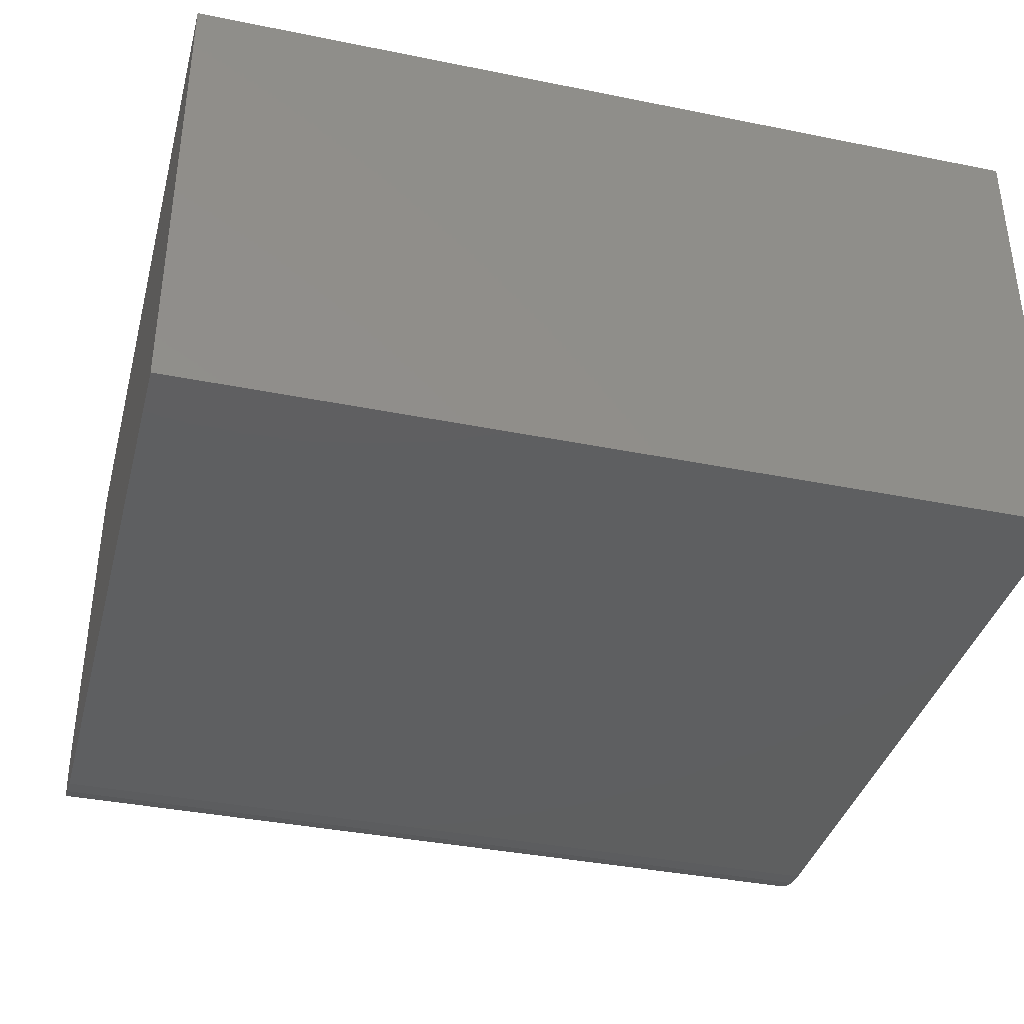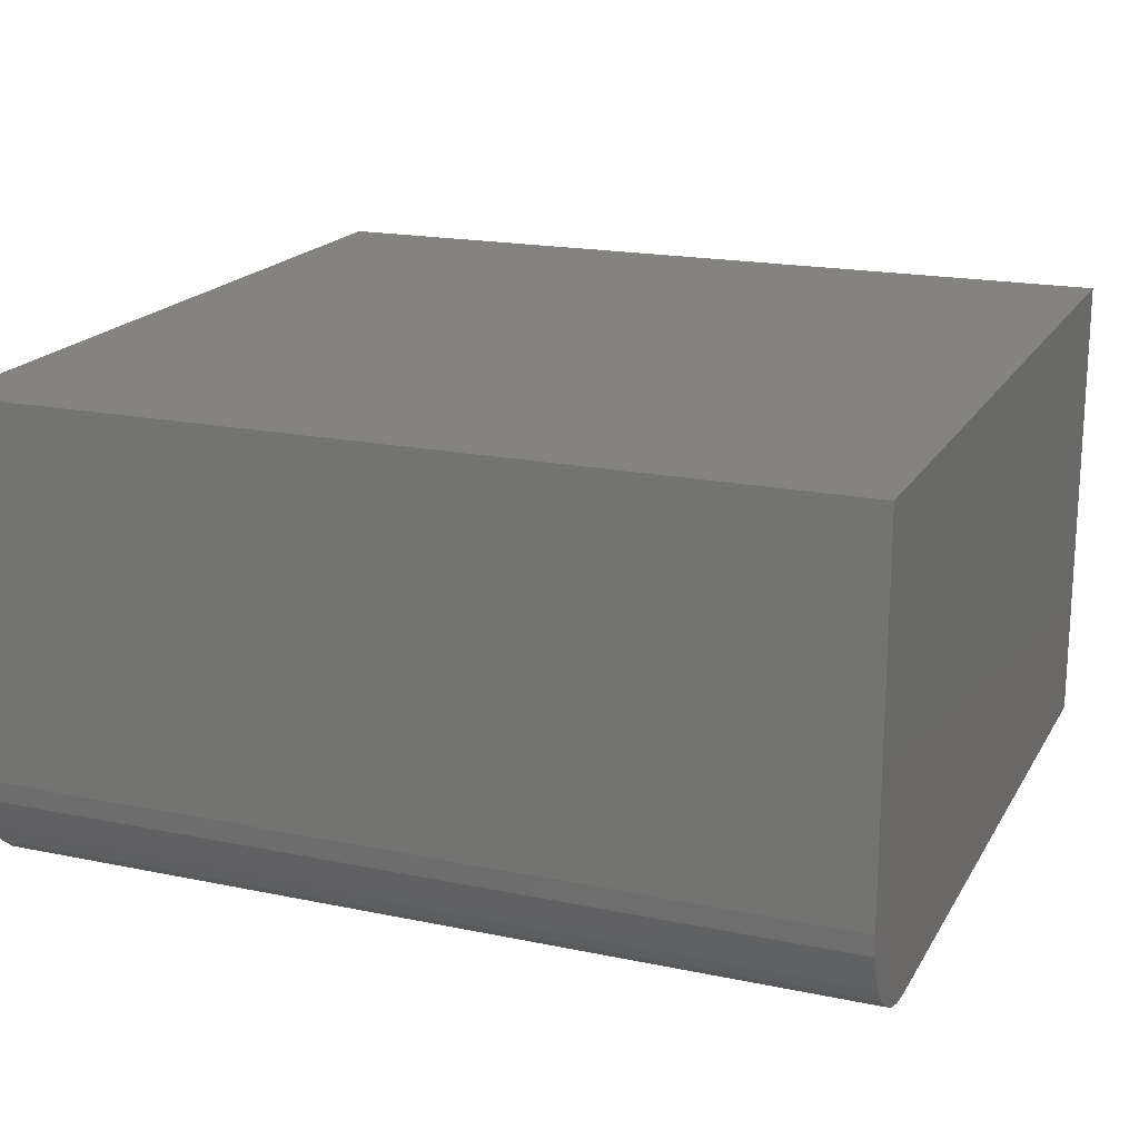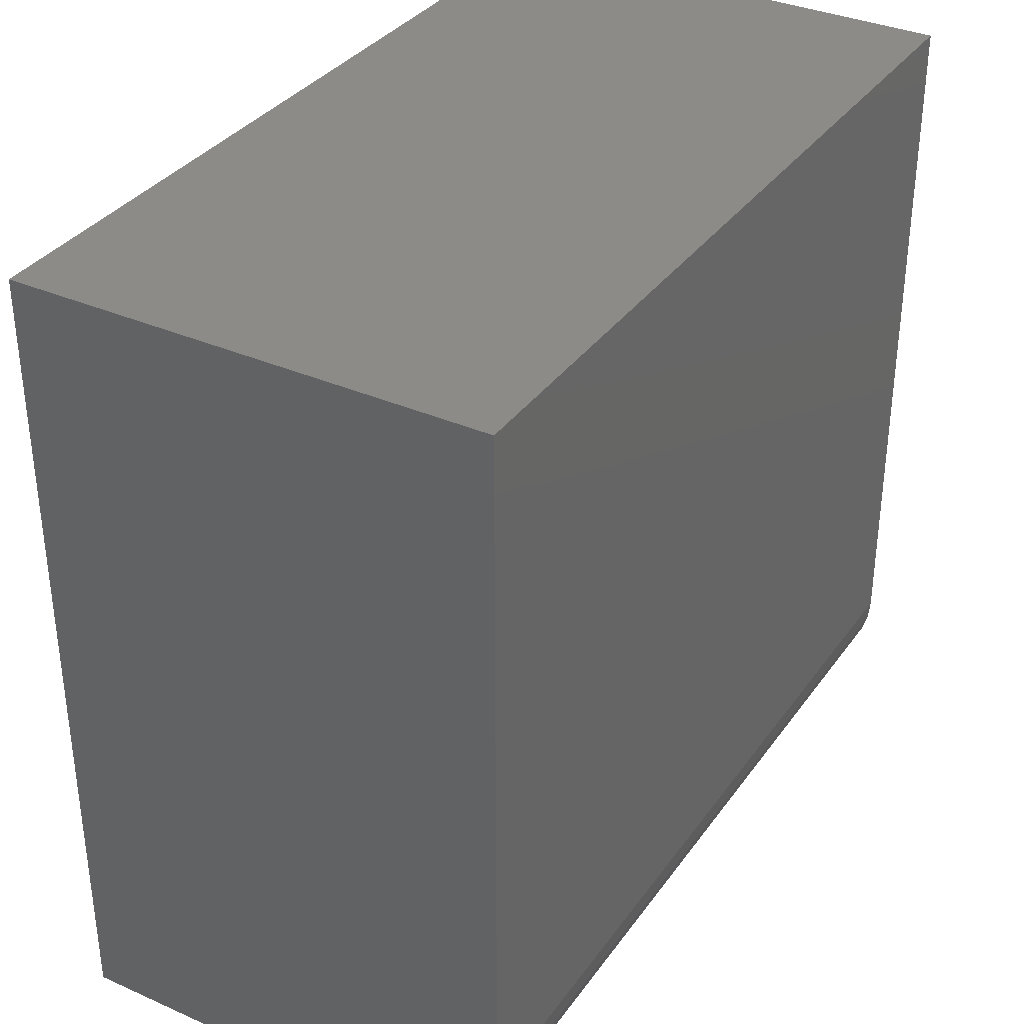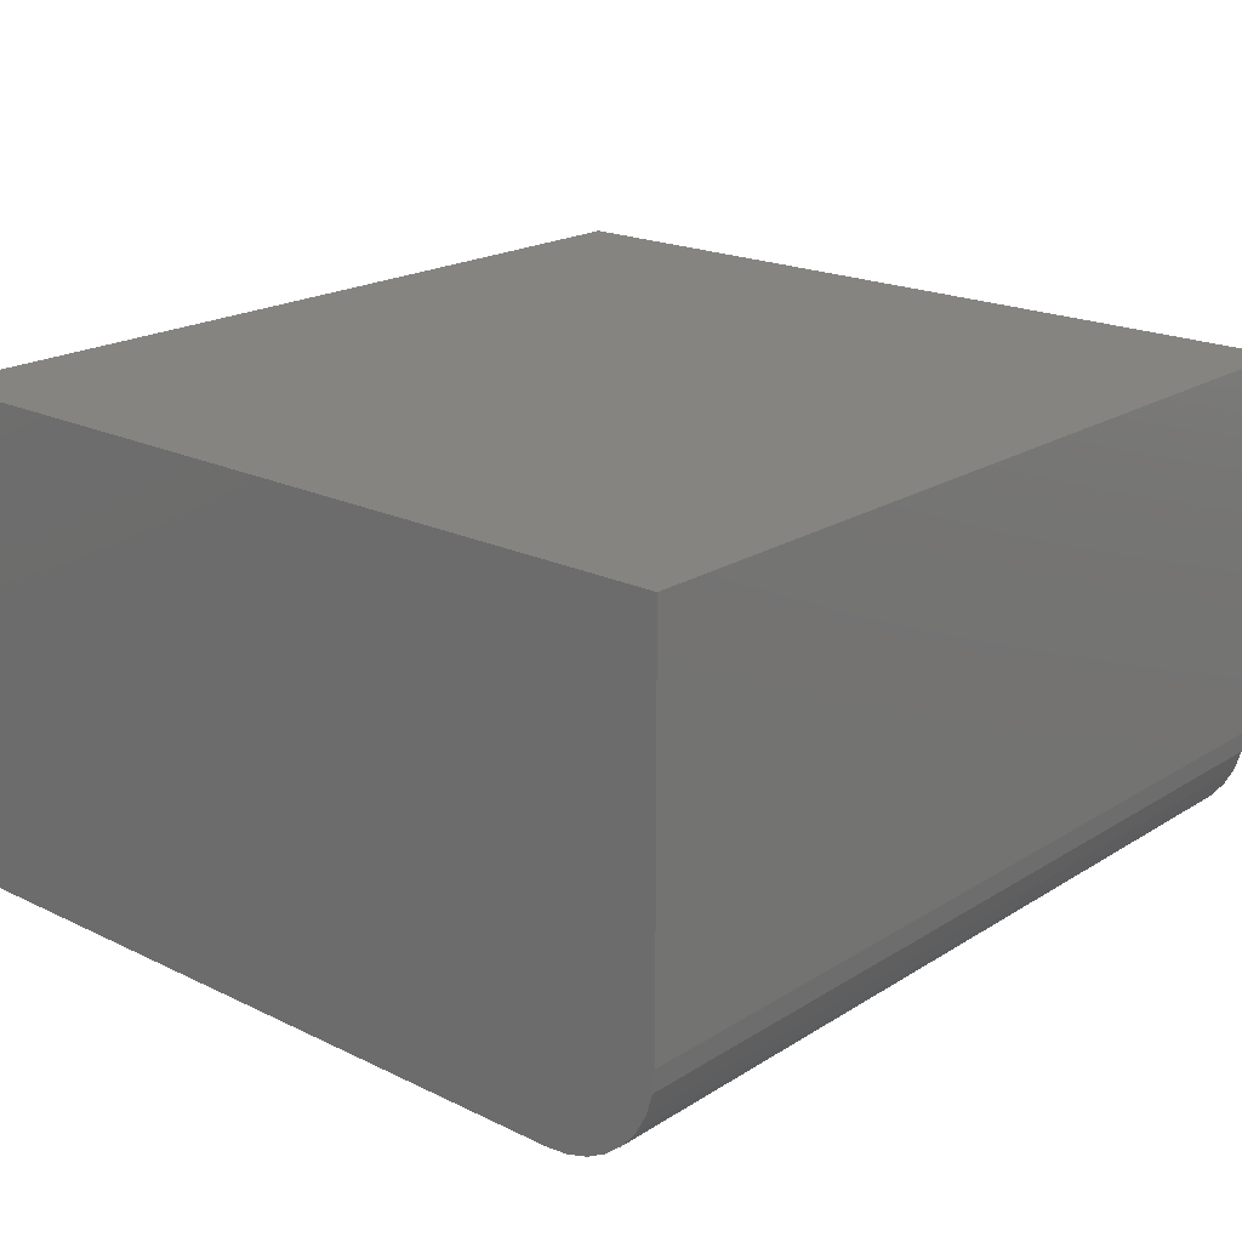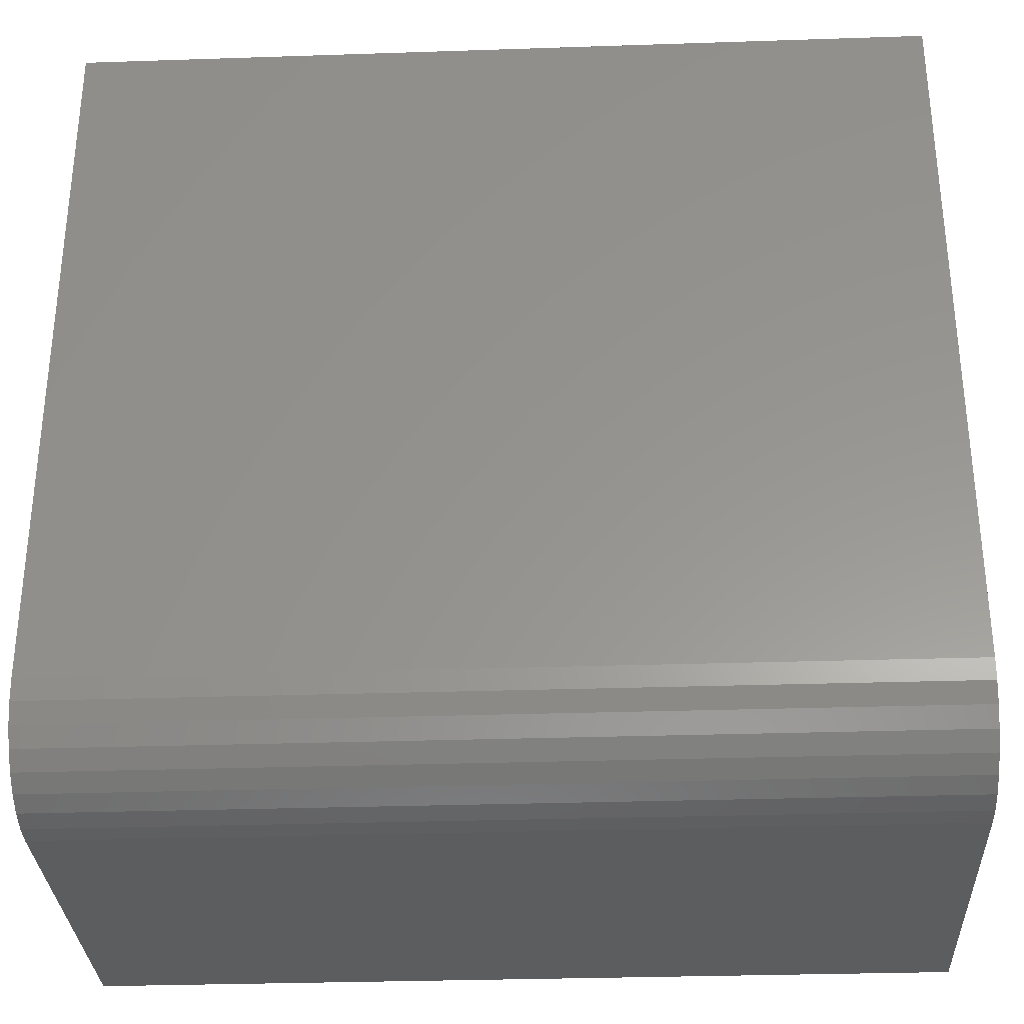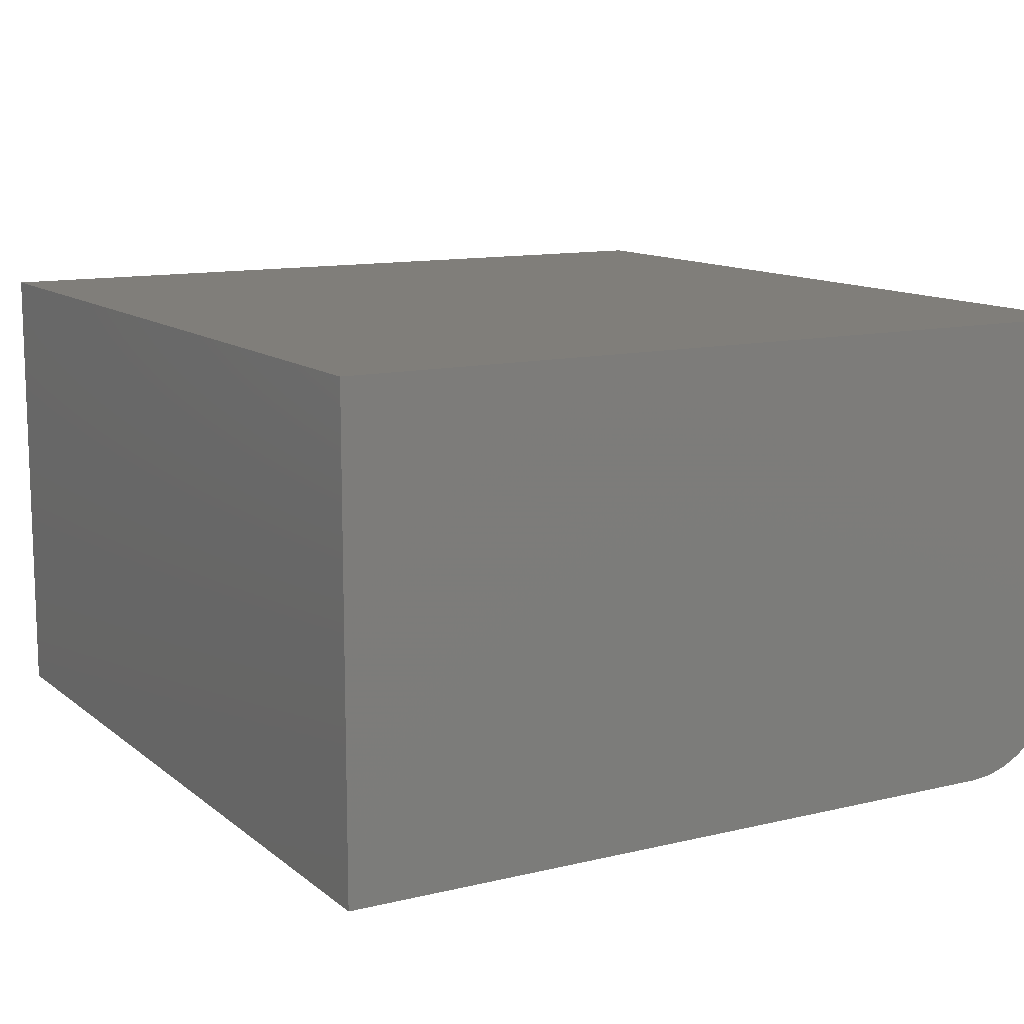
<metadata>
{"format":"stl","ext":"stl","renderer":"f3d","projection":"perspective","resolution":1024,"background":"white","views":[{"elev":-37.6,"azim":-14.5,"up":"+Y"},{"elev":18.6,"azim":-158.3,"up":"+Y"},{"elev":34.8,"azim":-59.5,"up":"+Z"},{"elev":20.0,"azim":131.4,"up":"+Y"},{"elev":-31.4,"azim":2.7,"up":"+Z"},{"elev":11.9,"azim":60.2,"up":"+Y"}]}
</metadata>
<code>
# stl→obj: 24 verts, 44 faces
v 5.741e-18 -0.4141 0.09375
v 0.75 -0.4141 0.09375
v 4.399e-17 -0.4141 0.7184
v 0.75 -0.4141 0.7184
v 0 0 0
v 0 -0.3203 0
v 1.103e-19 -0.3386 0.001801
v 4.37e-19 -0.3562 0.007136
v 9.675e-19 -0.3724 0.0158
v 1.681e-18 -0.3866 0.02746
v 2.551e-18 -0.3983 0.04167
v 3.544e-18 -0.4069 0.05787
v 4.621e-18 -0.4123 0.07546
v 4.399e-17 0 0.7184
v 0.75 -0.4123 0.07546
v 0.75 -0.4069 0.05787
v 0.75 -0.3983 0.04167
v 0.75 -0.3866 0.02746
v 0.75 -0.3724 0.0158
v 0.75 -0.3562 0.007136
v 0.75 -0.3386 0.001801
v 0.75 -0.3203 -4.592e-17
v 0.75 0 -4.592e-17
v 0.75 0 0.7184
f 1 2 3
f 3 2 4
f 5 6 7
f 5 7 8
f 5 8 9
f 5 9 10
f 5 10 11
f 5 11 12
f 5 12 13
f 5 13 1
f 5 1 3
f 5 3 14
f 2 15 16
f 2 16 17
f 2 17 18
f 2 18 19
f 2 19 20
f 2 20 21
f 2 21 22
f 2 22 23
f 2 23 24
f 2 24 4
f 6 5 22
f 22 5 23
f 6 22 7
f 7 22 21
f 7 21 8
f 8 21 20
f 8 20 9
f 9 20 19
f 9 19 10
f 10 19 18
f 10 18 11
f 11 18 17
f 11 17 12
f 12 17 16
f 12 16 13
f 13 16 15
f 13 15 1
f 1 15 2
f 5 14 23
f 23 14 24
f 4 24 3
f 3 24 14

</code>
